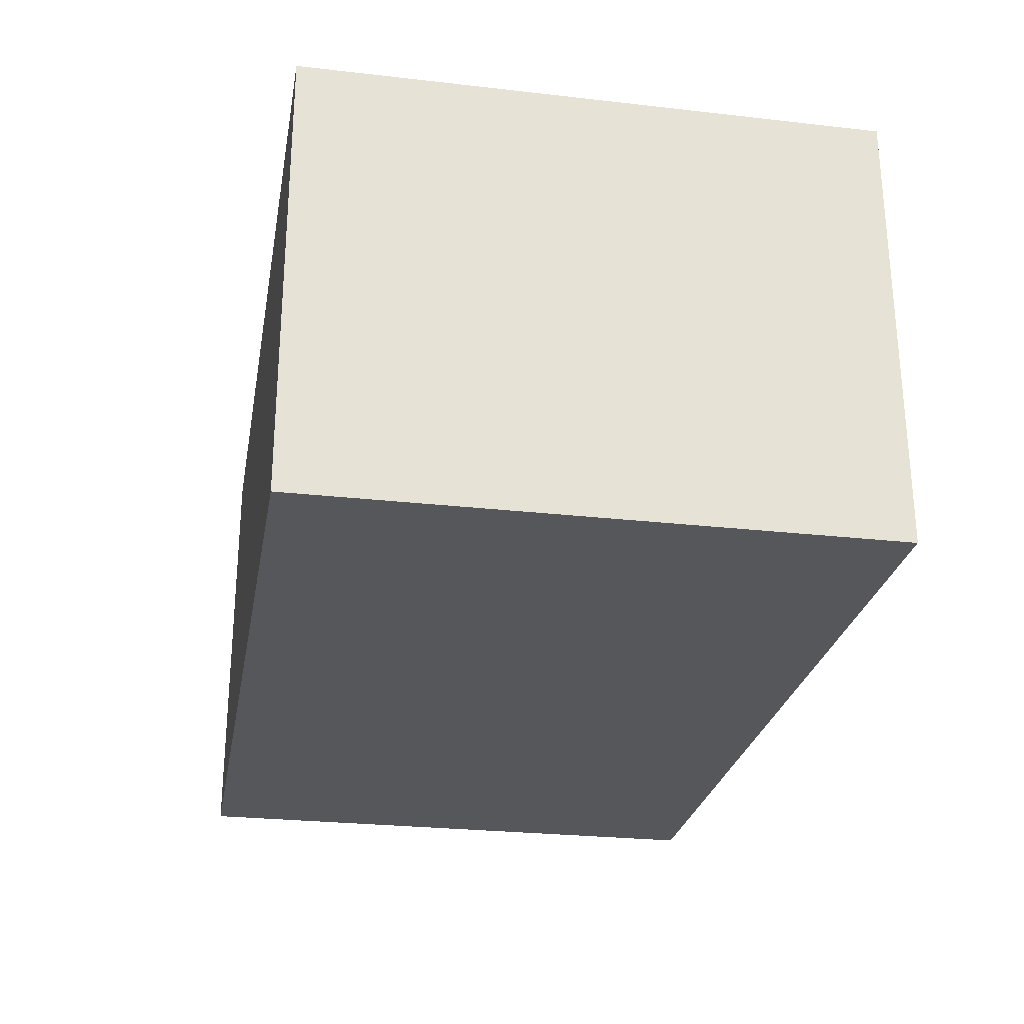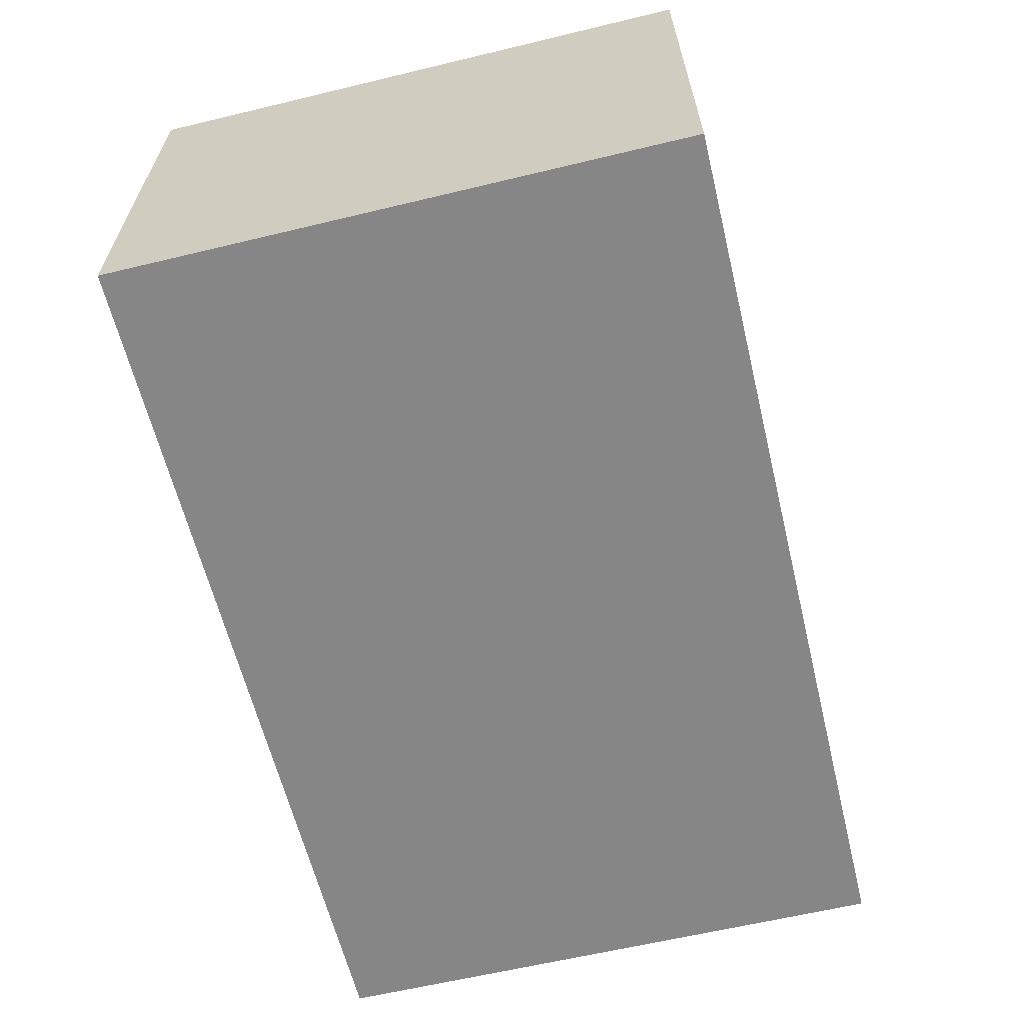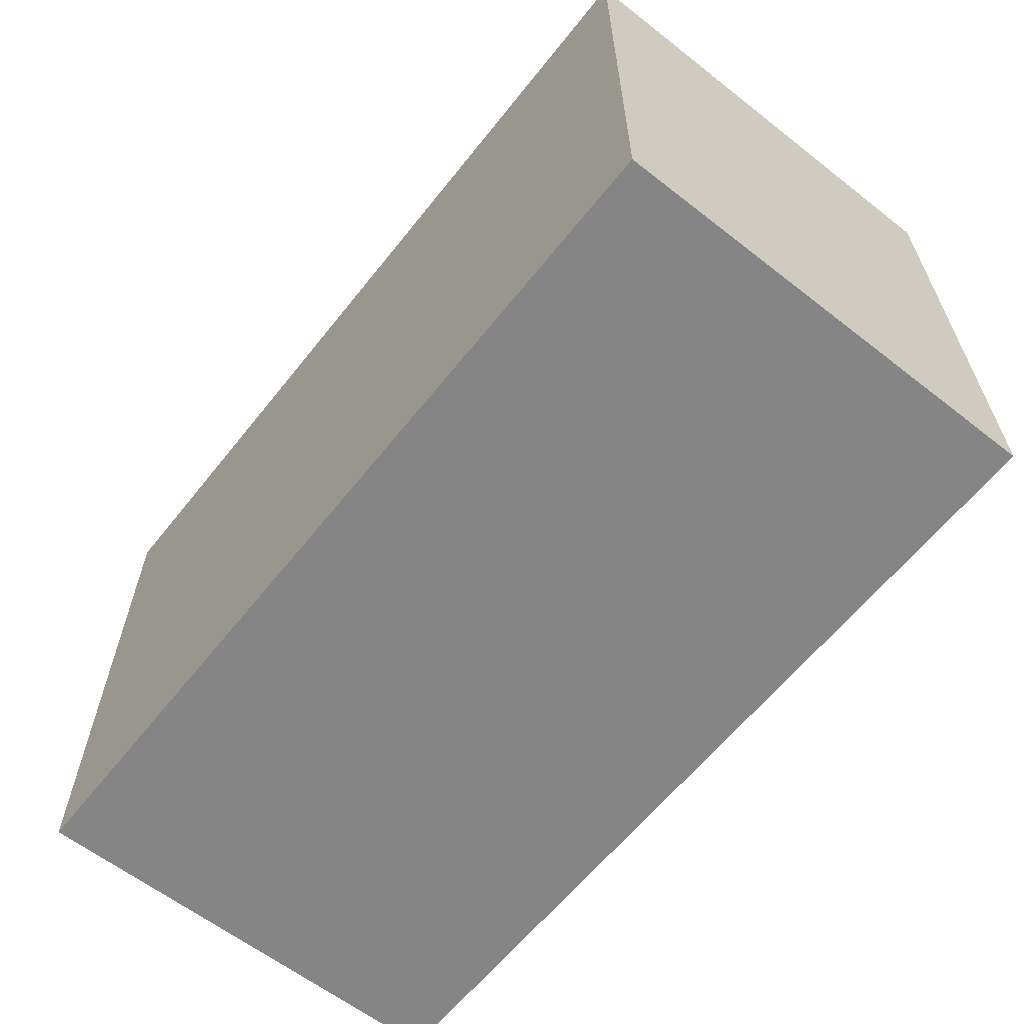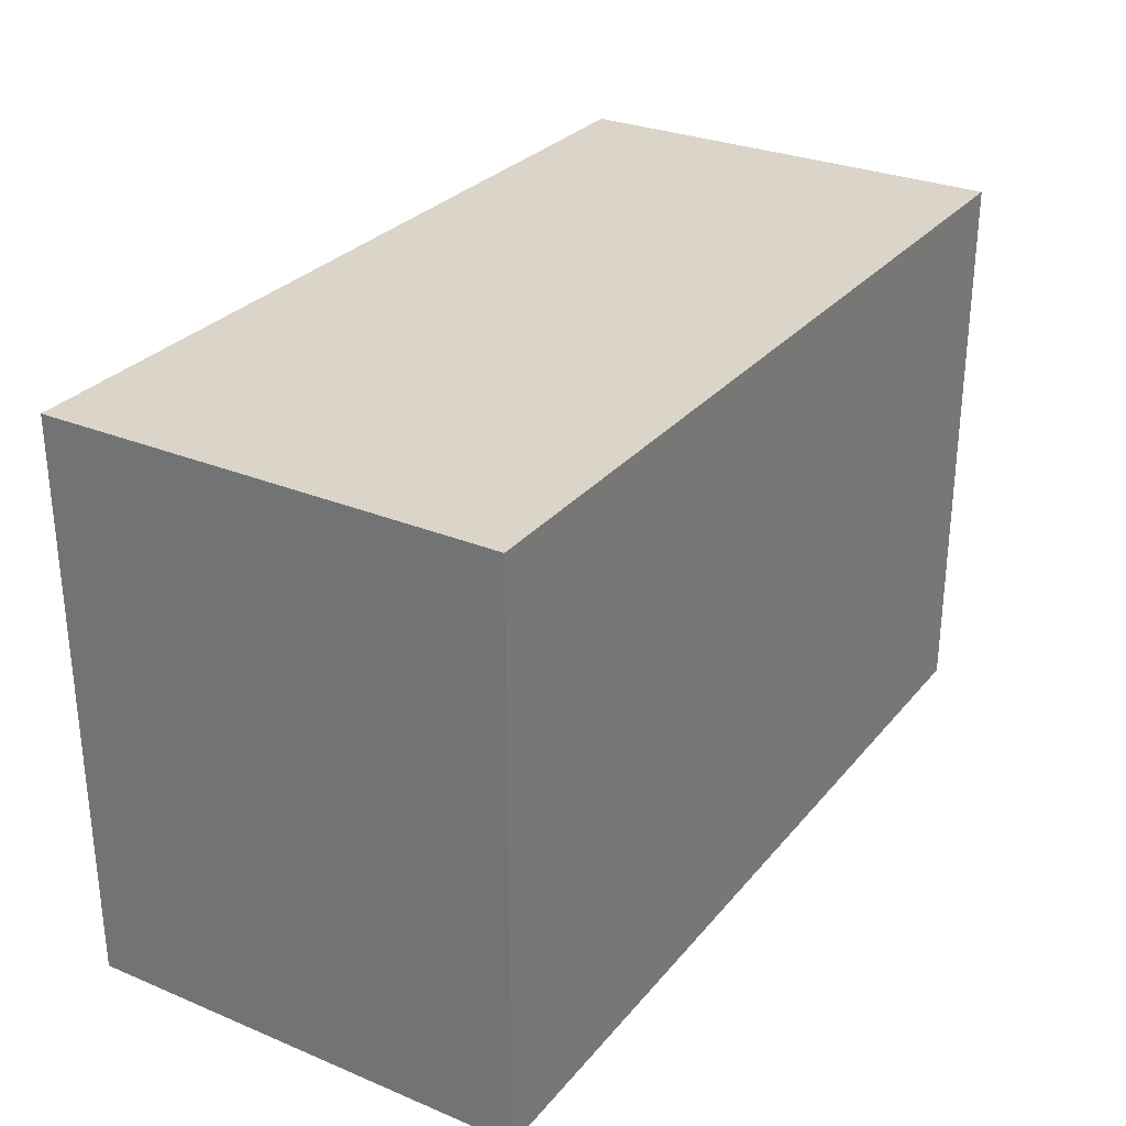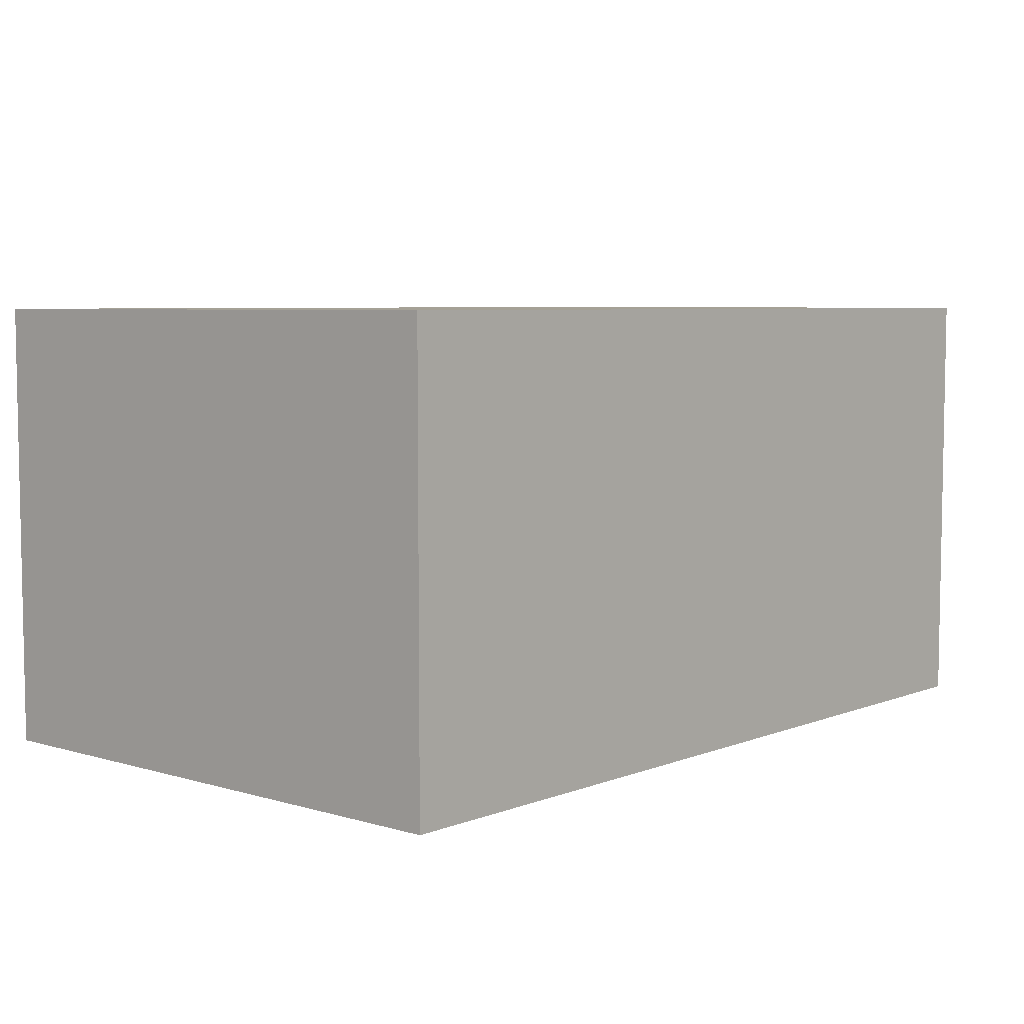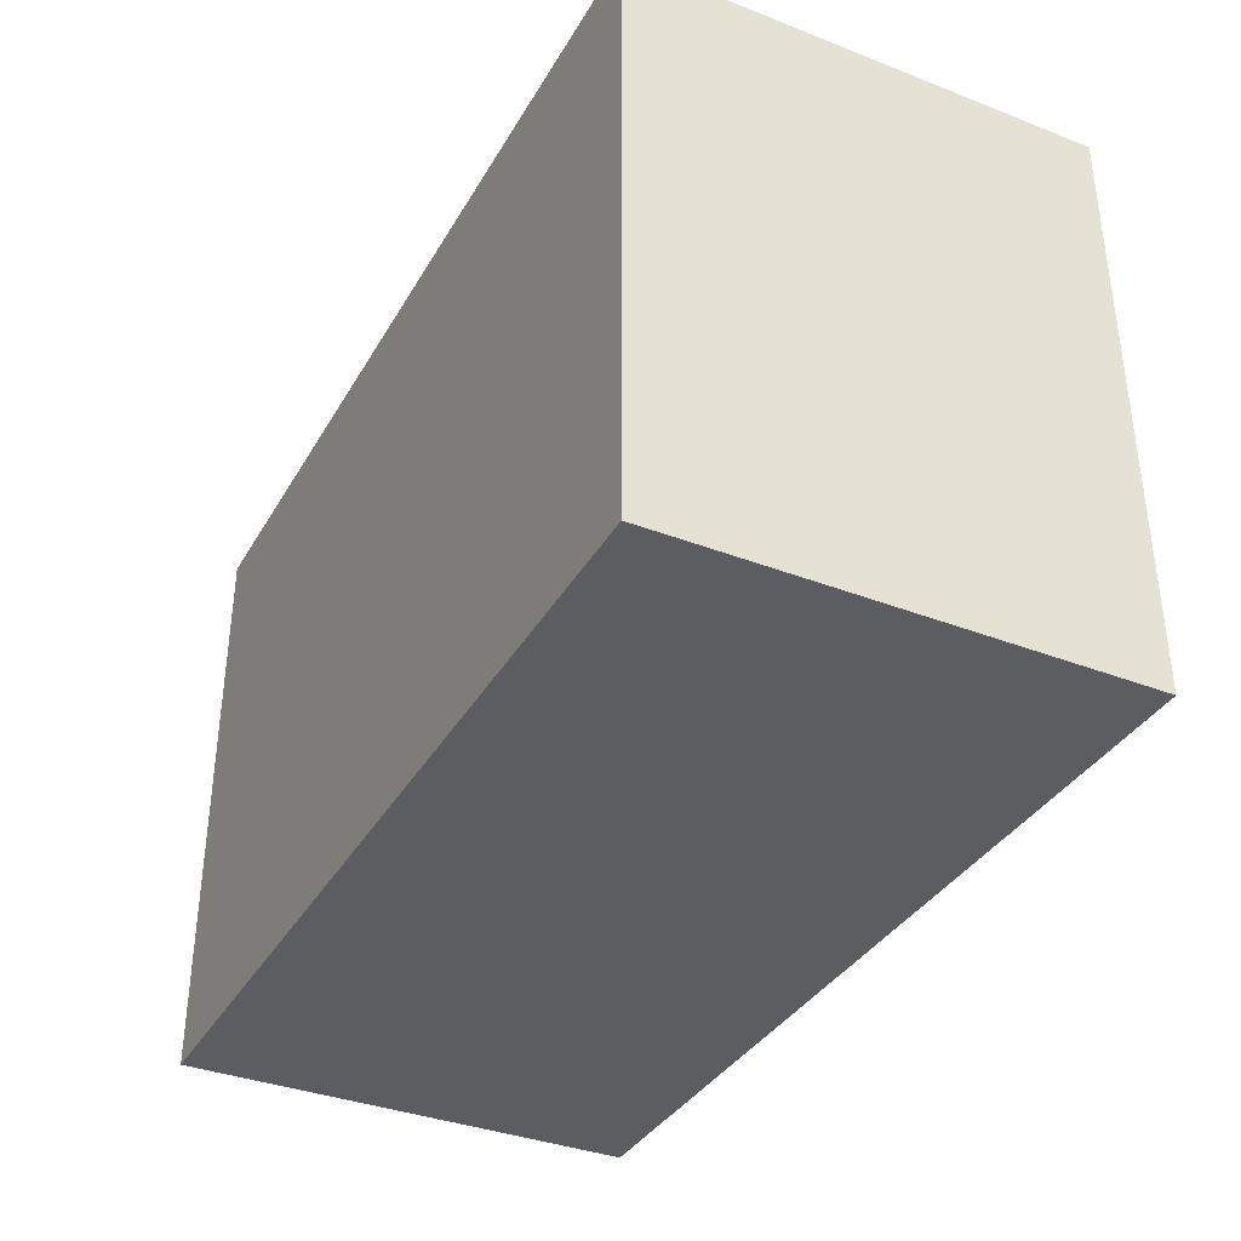
<metadata>
{"format":"obj","ext":"obj","renderer":"f3d","projection":"perspective","resolution":1024,"background":"white","views":[{"elev":-26.5,"azim":-100.1,"up":"+Z"},{"elev":-62.1,"azim":103.7,"up":"+Z"},{"elev":-61.8,"azim":51.6,"up":"+Y"},{"elev":29.1,"azim":121.6,"up":"+Y"},{"elev":6.0,"azim":131.2,"up":"+Z"},{"elev":-36.3,"azim":63.2,"up":"+Y"}]}
</metadata>
<code>
v -0.05117 -0.03272 -0.02577
v -0.05117 -0.03272 0.02577
v -0.05117 0.03272 -0.02577
v -0.05117 0.03272 0.02577
v 0.05117 -0.03272 -0.02577
v 0.05117 -0.03272 0.02577
v 0.05117 0.03272 -0.02577
v 0.05117 0.03272 0.02577
f 2 4 1
f 5 2 1
f 1 4 3
f 3 5 1
f 2 8 4
f 6 2 5
f 6 8 2
f 4 8 3
f 7 5 3
f 3 8 7
f 7 6 5
f 8 6 7

</code>
